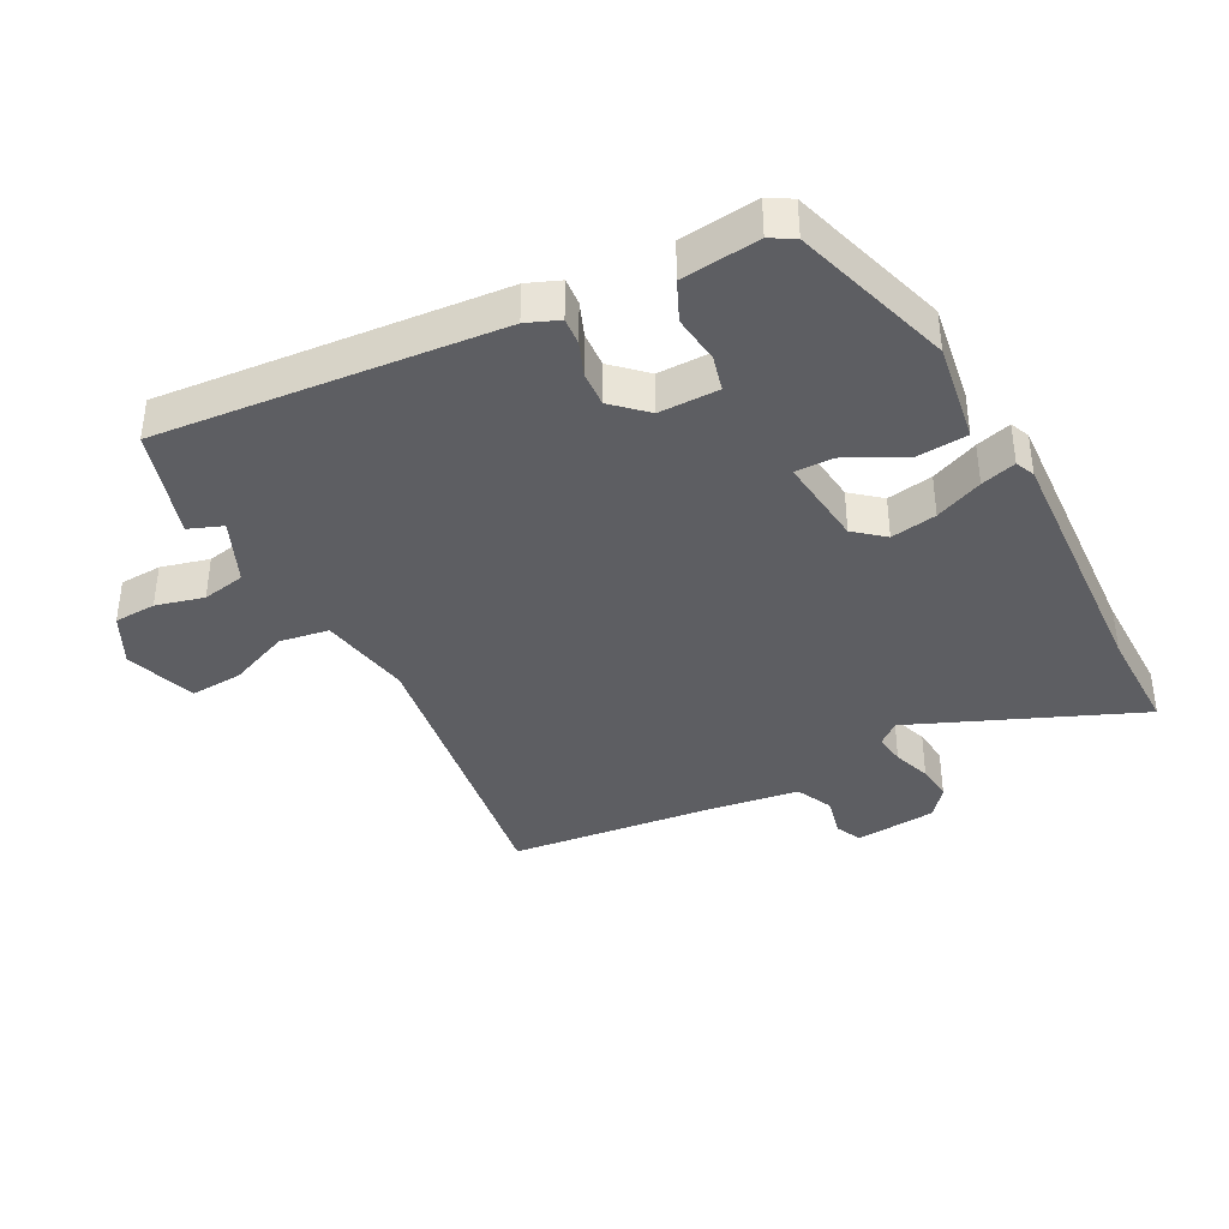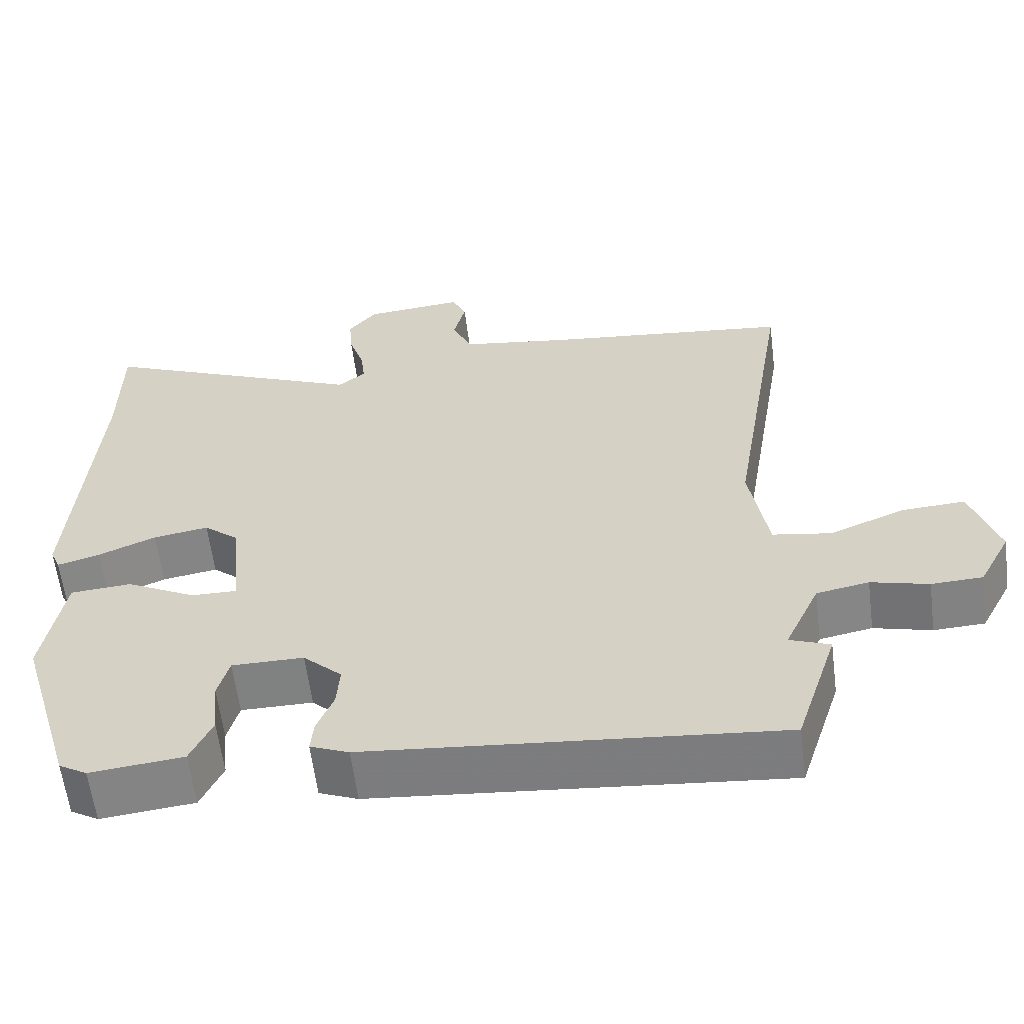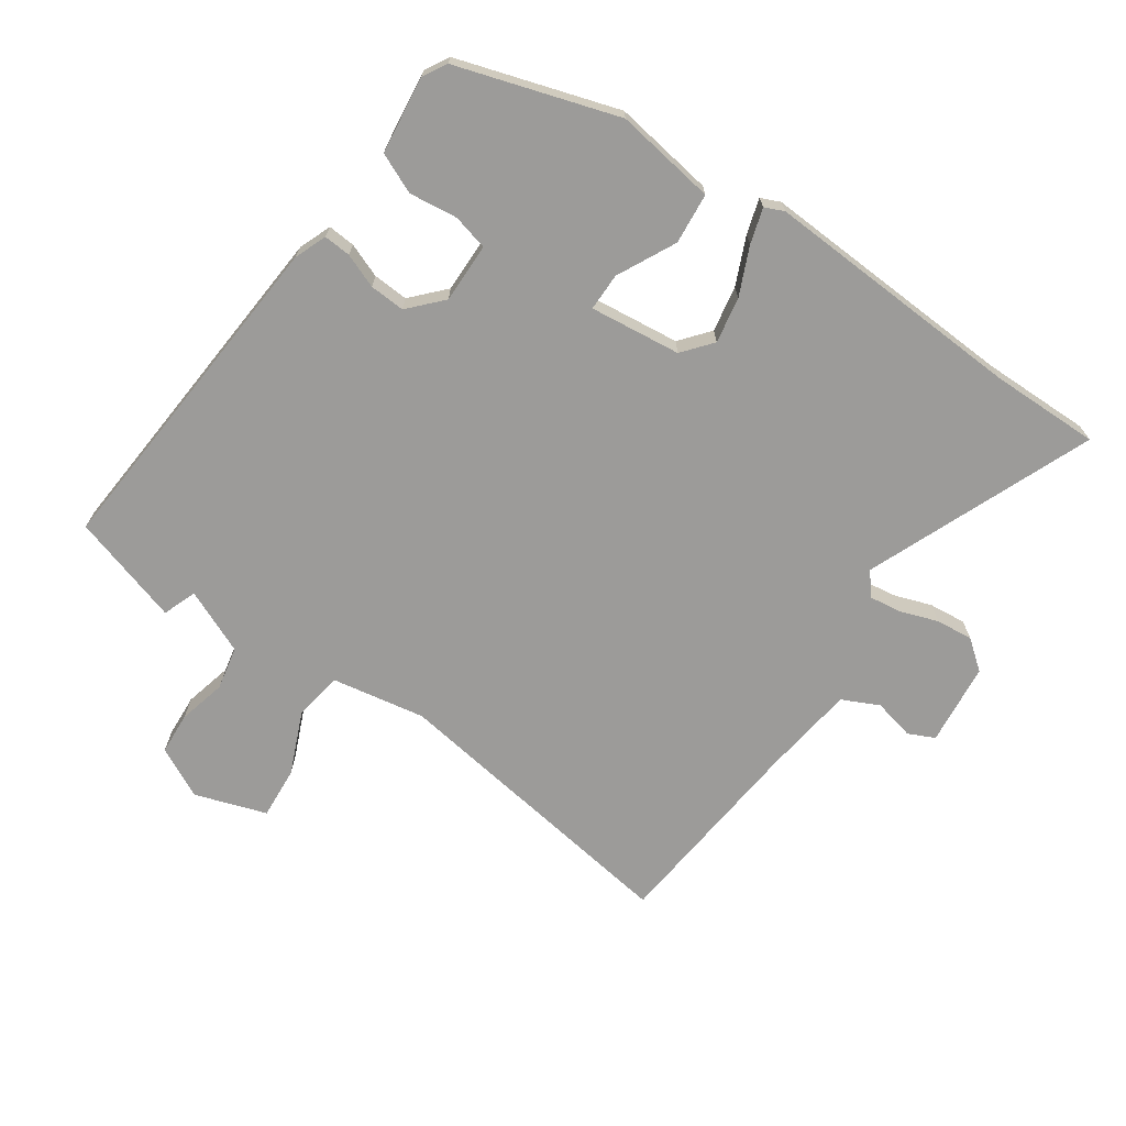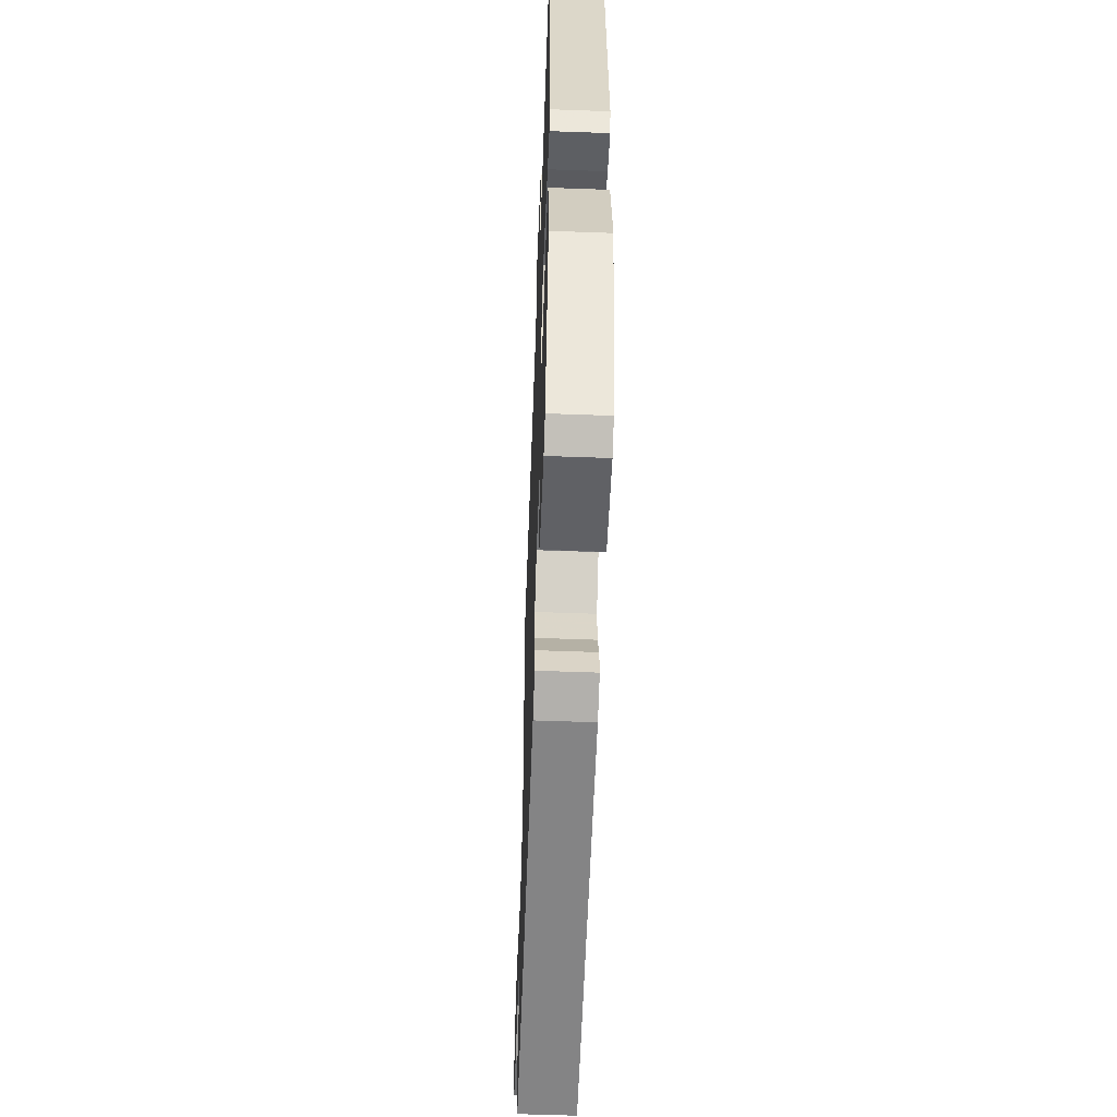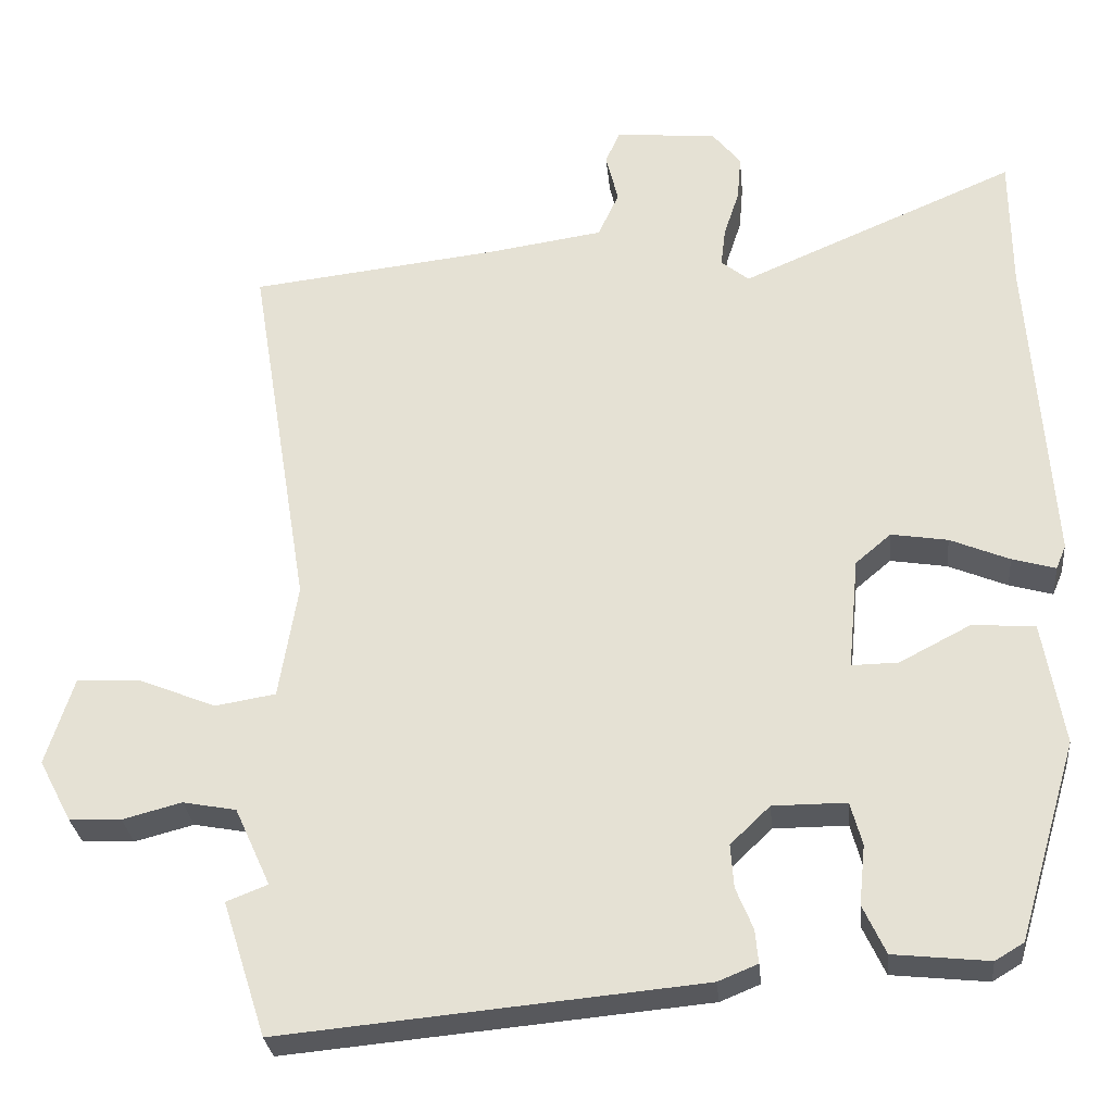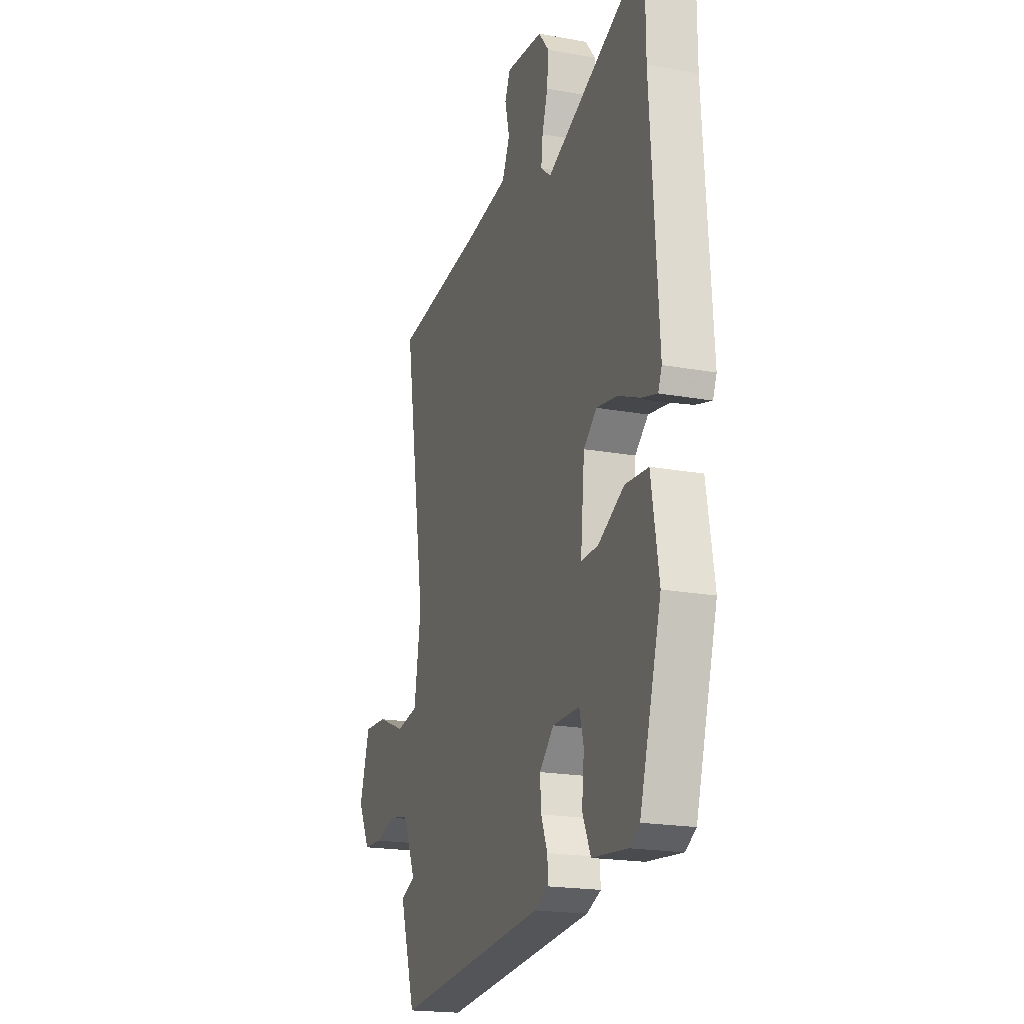
<metadata>
{"format":"obj","ext":"obj","renderer":"f3d","projection":"perspective","resolution":1024,"background":"white","views":[{"elev":-38.3,"azim":-151.7,"up":"+Y"},{"elev":-60.3,"azim":7.2,"up":"+Z"},{"elev":-69.7,"azim":-123.6,"up":"+Y"},{"elev":-56.2,"azim":-92.2,"up":"+Z"},{"elev":-29.0,"azim":-174.4,"up":"+Z"},{"elev":-19.6,"azim":-108.8,"up":"+Z"}]}
</metadata>
<code>
v 0.53 0.07 0.487
v 0.452 0.07 0.008
v 0.476 0.07 -0.141
v 0.554 0.07 -0.154
v 0.652 0.07 -0.114
v 0.736 0.07 -0.109
v 0.772 0.07 -0.223
v 0.73 0.07 -0.303
v 0.663 0.07 -0.306
v 0.587 0.07 -0.286
v 0.518 0.07 -0.299
v 0.472 0.07 -0.4
v 0.525 0.07 -0.421
v 0.469 0.07 -0.595
v -0.071 0.07 -0.545
v -0.122 0.07 -0.524
v -0.118 0.07 -0.481
v -0.096 0.07 -0.427
v -0.092 0.07 -0.371
v -0.143 0.07 -0.322
v -0.238 0.07 -0.322
v -0.253 0.07 -0.378
v -0.245 0.07 -0.455
v -0.274 0.07 -0.518
v -0.397 0.07 -0.531
v -0.434 0.07 -0.509
v -0.51 0.07 -0.253
v -0.483 0.07 -0.093
v -0.402 0.07 -0.087
v -0.31 0.07 -0.135
v -0.25 0.07 -0.136
v -0.264 0.07 0.009
v -0.31 0.07 0.048
v -0.383 0.07 0.036
v -0.459 0.07 0.004
v -0.515 0.07 -0.012
v -0.528 0.07 0.019
v -0.5 0.07 0.435
v -0.499 0.07 0.608
v -0.143 0.07 0.455
v -0.107 0.07 0.484
v -0.113 0.07 0.534
v -0.133 0.07 0.595
v -0.138 0.07 0.654
v -0.101 0.07 0.7
v 0.03 0.07 0.712
v 0.049 0.07 0.67
v 0.033 0.07 0.605
v 0.06 0.07 0.546
v 0.208 0.07 0.524
v 0.53 0 0.487
v 0.452 0 0.008
v 0.476 0 -0.141
v 0.554 0 -0.154
v 0.652 0 -0.114
v 0.736 0 -0.109
v 0.772 0 -0.223
v 0.73 0 -0.303
v 0.663 0 -0.306
v 0.587 0 -0.286
v 0.518 0 -0.299
v 0.472 0 -0.4
v 0.525 0 -0.421
v 0.469 0 -0.595
v -0.071 0 -0.545
v -0.122 0 -0.524
v -0.118 0 -0.481
v -0.096 0 -0.427
v -0.092 0 -0.371
v -0.143 0 -0.322
v -0.238 0 -0.322
v -0.253 0 -0.378
v -0.245 0 -0.455
v -0.274 0 -0.518
v -0.397 0 -0.531
v -0.434 0 -0.509
v -0.51 0 -0.253
v -0.483 0 -0.093
v -0.402 0 -0.087
v -0.31 0 -0.135
v -0.25 0 -0.136
v -0.264 0 0.009
v -0.31 0 0.048
v -0.383 0 0.036
v -0.459 0 0.004
v -0.515 0 -0.012
v -0.528 0 0.019
v -0.5 0 0.435
v -0.499 0 0.608
v -0.143 0 0.455
v -0.107 0 0.484
v -0.113 0 0.534
v -0.133 0 0.595
v -0.138 0 0.654
v -0.101 0 0.7
v 0.03 0 0.712
v 0.049 0 0.67
v 0.033 0 0.605
v 0.06 0 0.546
v 0.208 0 0.524
f 46 47 48
f 45 46 48
f 44 45 48
f 43 44 48
f 42 43 48
f 41 42 48 49
f 40 41 49 50
f 38 39 40
f 37 38 40
f 36 37 40
f 35 36 40
f 34 35 40
f 40 50 1
f 34 40 1
f 33 34 1
f 28 29 30
f 27 28 30
f 26 27 30
f 25 26 30
f 24 25 30
f 23 24 30
f 22 23 30
f 21 22 30 31
f 20 21 31
f 19 20 31 32
f 16 17 18
f 15 16 18
f 14 15 18
f 13 14 18
f 12 13 18
f 11 12 18 19
f 10 11 19 32
f 8 9 10
f 7 8 10
f 6 7 10
f 5 6 10
f 4 5 10
f 3 4 10
f 32 33 1 2
f 3 10 32
f 2 3 32
f 98 97 96
f 98 96 95
f 98 95 94
f 98 94 93
f 98 93 92
f 99 98 92 91
f 100 99 91 90
f 90 89 88
f 90 88 87
f 90 87 86
f 90 86 85
f 90 85 84
f 51 100 90
f 51 90 84
f 51 84 83
f 80 79 78
f 80 78 77
f 80 77 76
f 80 76 75
f 80 75 74
f 80 74 73
f 80 73 72
f 81 80 72 71
f 81 71 70
f 82 81 70 69
f 68 67 66
f 68 66 65
f 68 65 64
f 68 64 63
f 68 63 62
f 69 68 62 61
f 82 69 61 60
f 60 59 58
f 60 58 57
f 60 57 56
f 60 56 55
f 60 55 54
f 60 54 53
f 52 51 83 82
f 82 60 53
f 82 53 52
f 1 51 52 2
f 2 52 53 3
f 3 53 54 4
f 4 54 55 5
f 5 55 56 6
f 6 56 57 7
f 7 57 58 8
f 8 58 59 9
f 9 59 60 10
f 10 60 61 11
f 11 61 62 12
f 12 62 63 13
f 13 63 64 14
f 14 64 65 15
f 15 65 66 16
f 16 66 67 17
f 17 67 68 18
f 18 68 69 19
f 19 69 70 20
f 20 70 71 21
f 21 71 72 22
f 22 72 73 23
f 23 73 74 24
f 24 74 75 25
f 25 75 76 26
f 26 76 77 27
f 27 77 78 28
f 28 78 79 29
f 29 79 80 30
f 30 80 81 31
f 31 81 82 32
f 32 82 83 33
f 33 83 84 34
f 34 84 85 35
f 35 85 86 36
f 36 86 87 37
f 37 87 88 38
f 38 88 89 39
f 39 89 90 40
f 40 90 91 41
f 41 91 92 42
f 42 92 93 43
f 43 93 94 44
f 44 94 95 45
f 45 95 96 46
f 46 96 97 47
f 47 97 98 48
f 48 98 99 49
f 49 99 100 50
f 50 100 51 1

</code>
